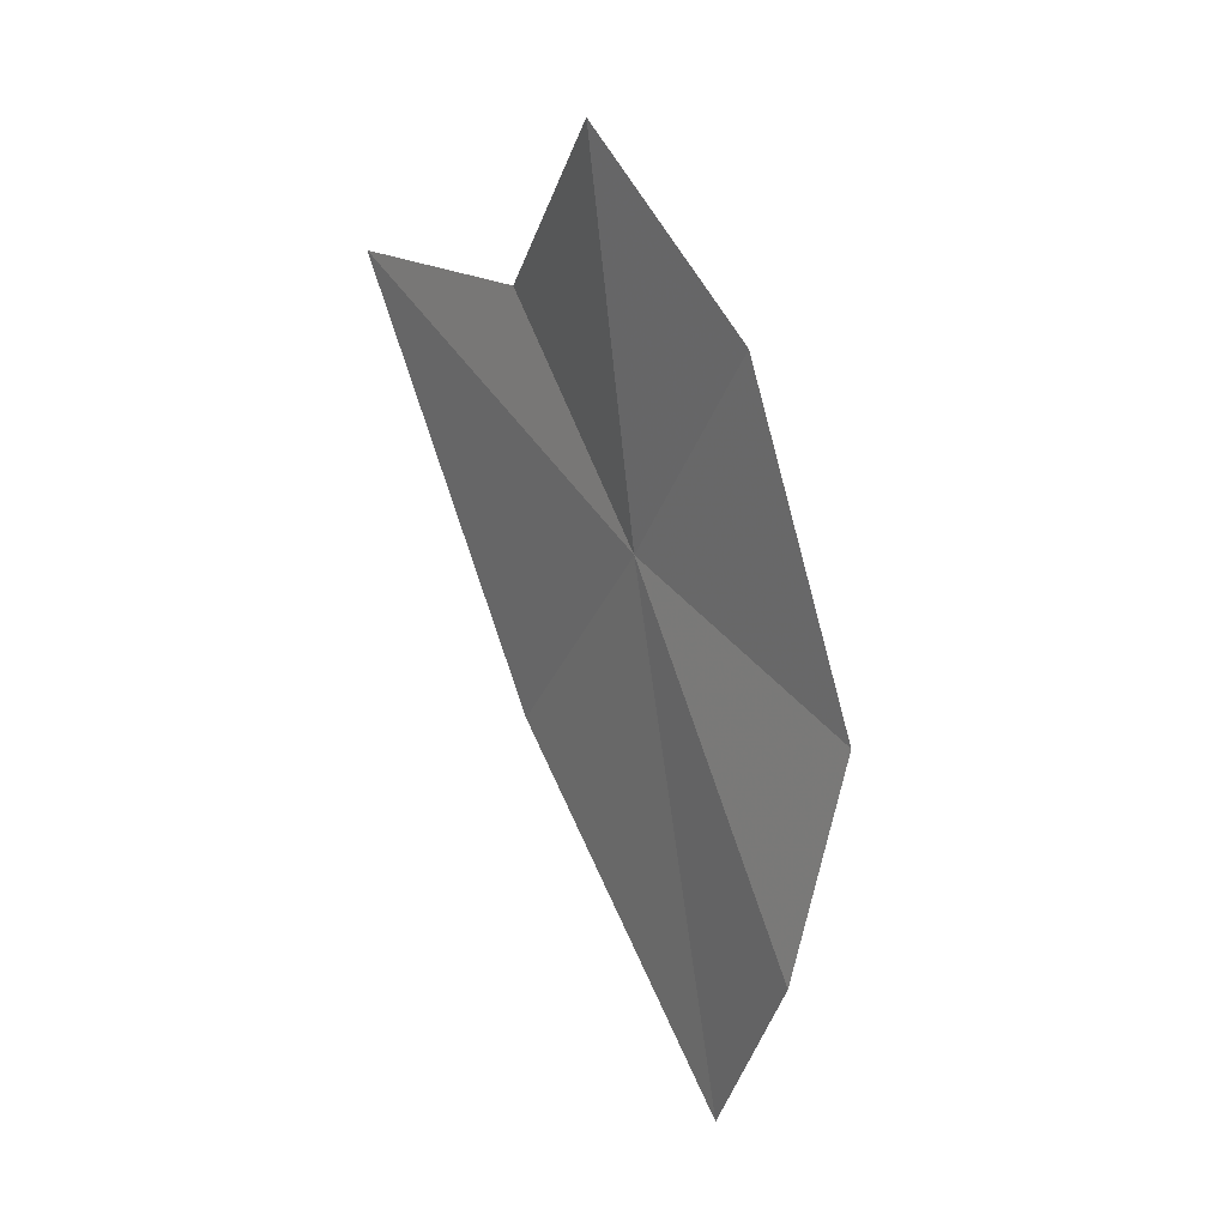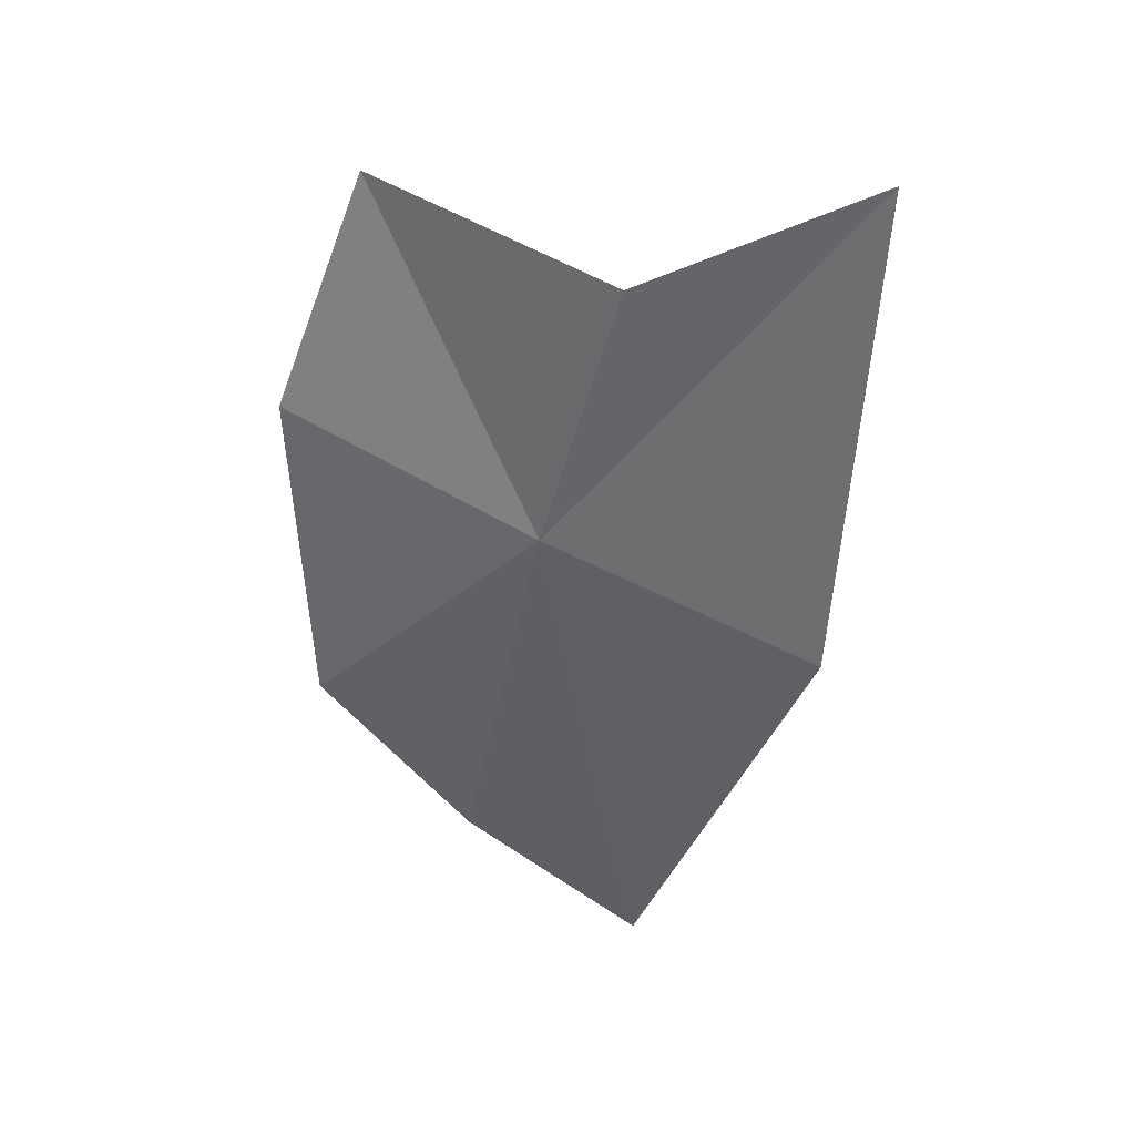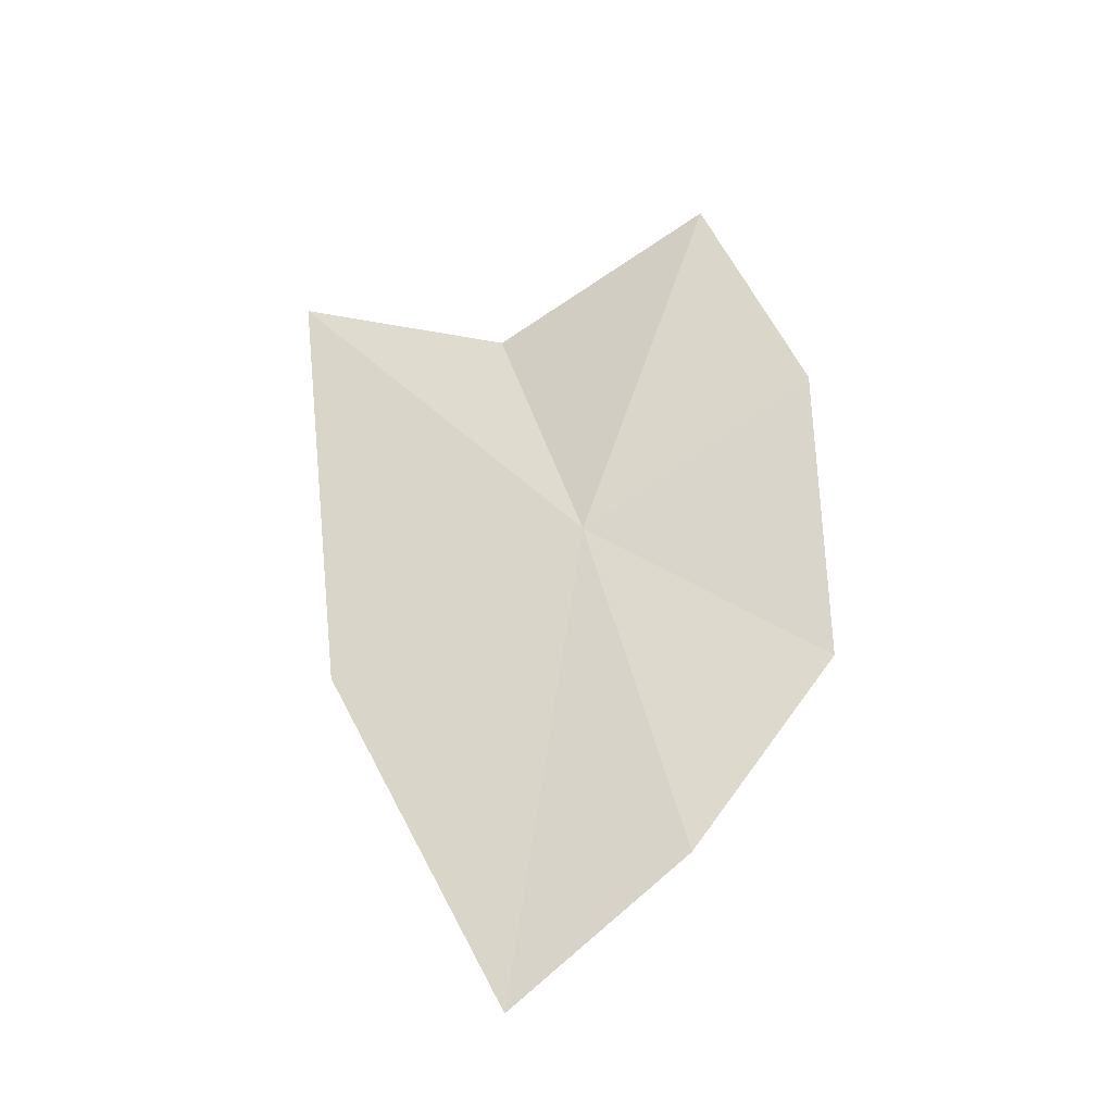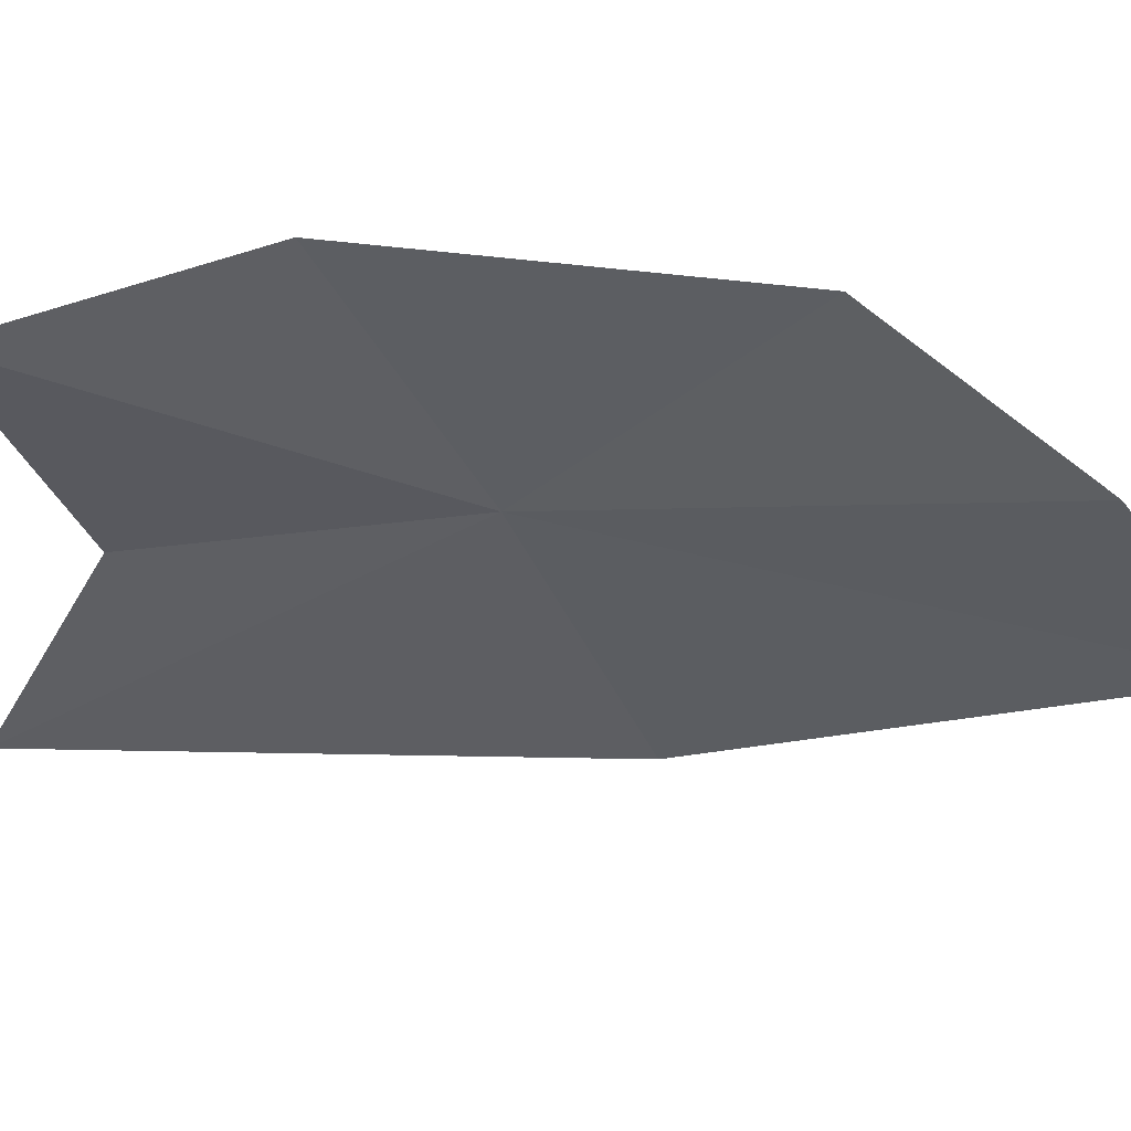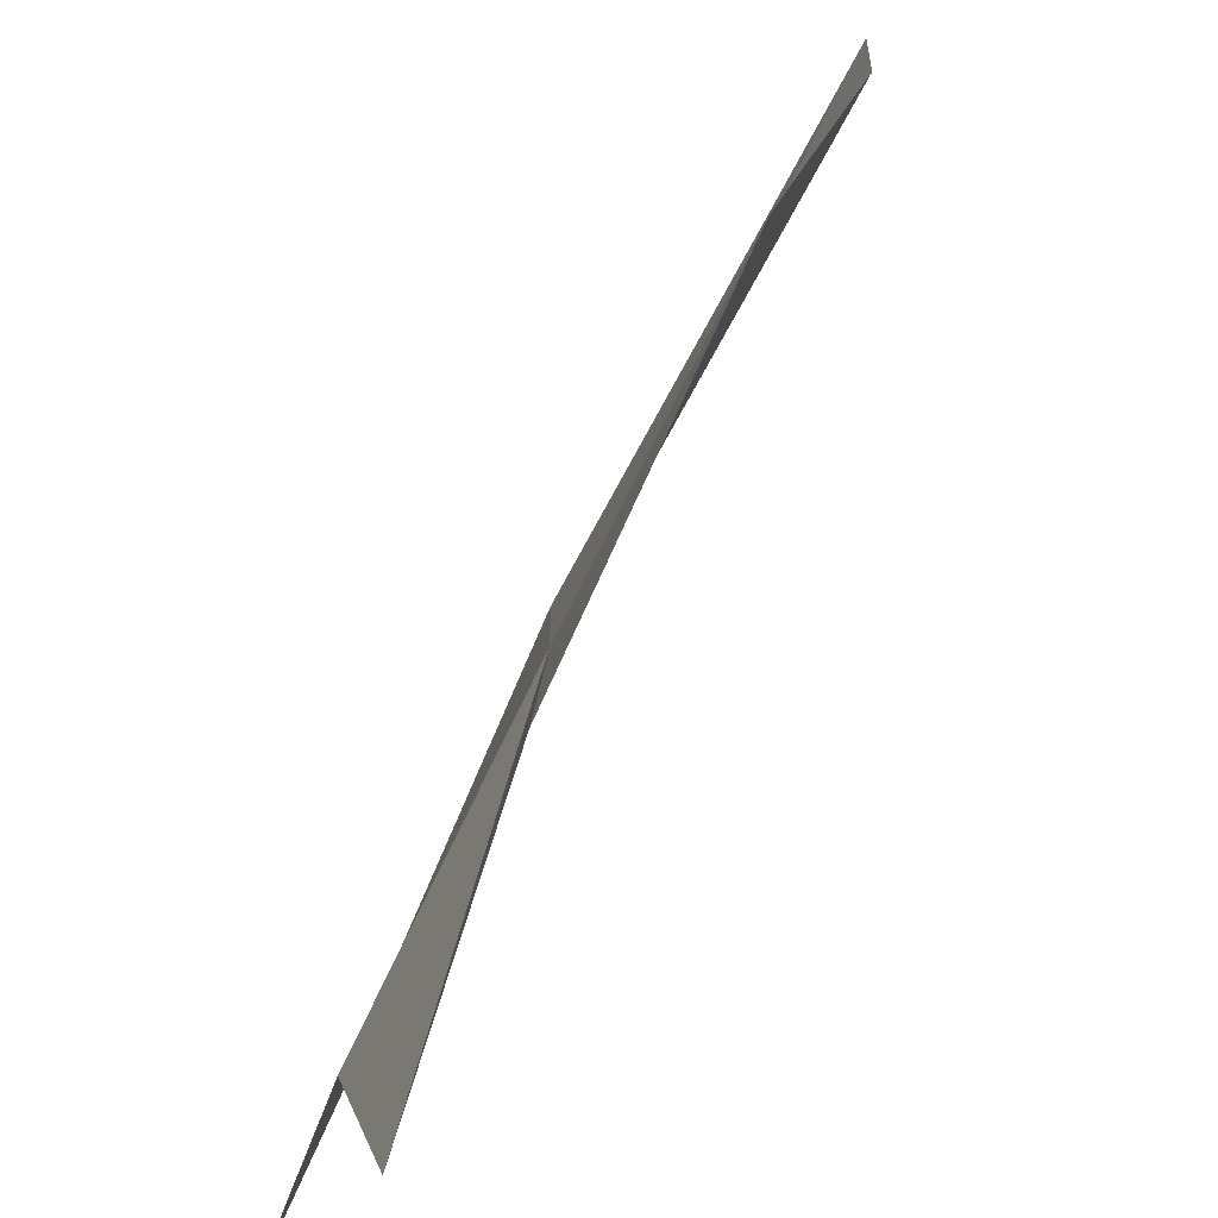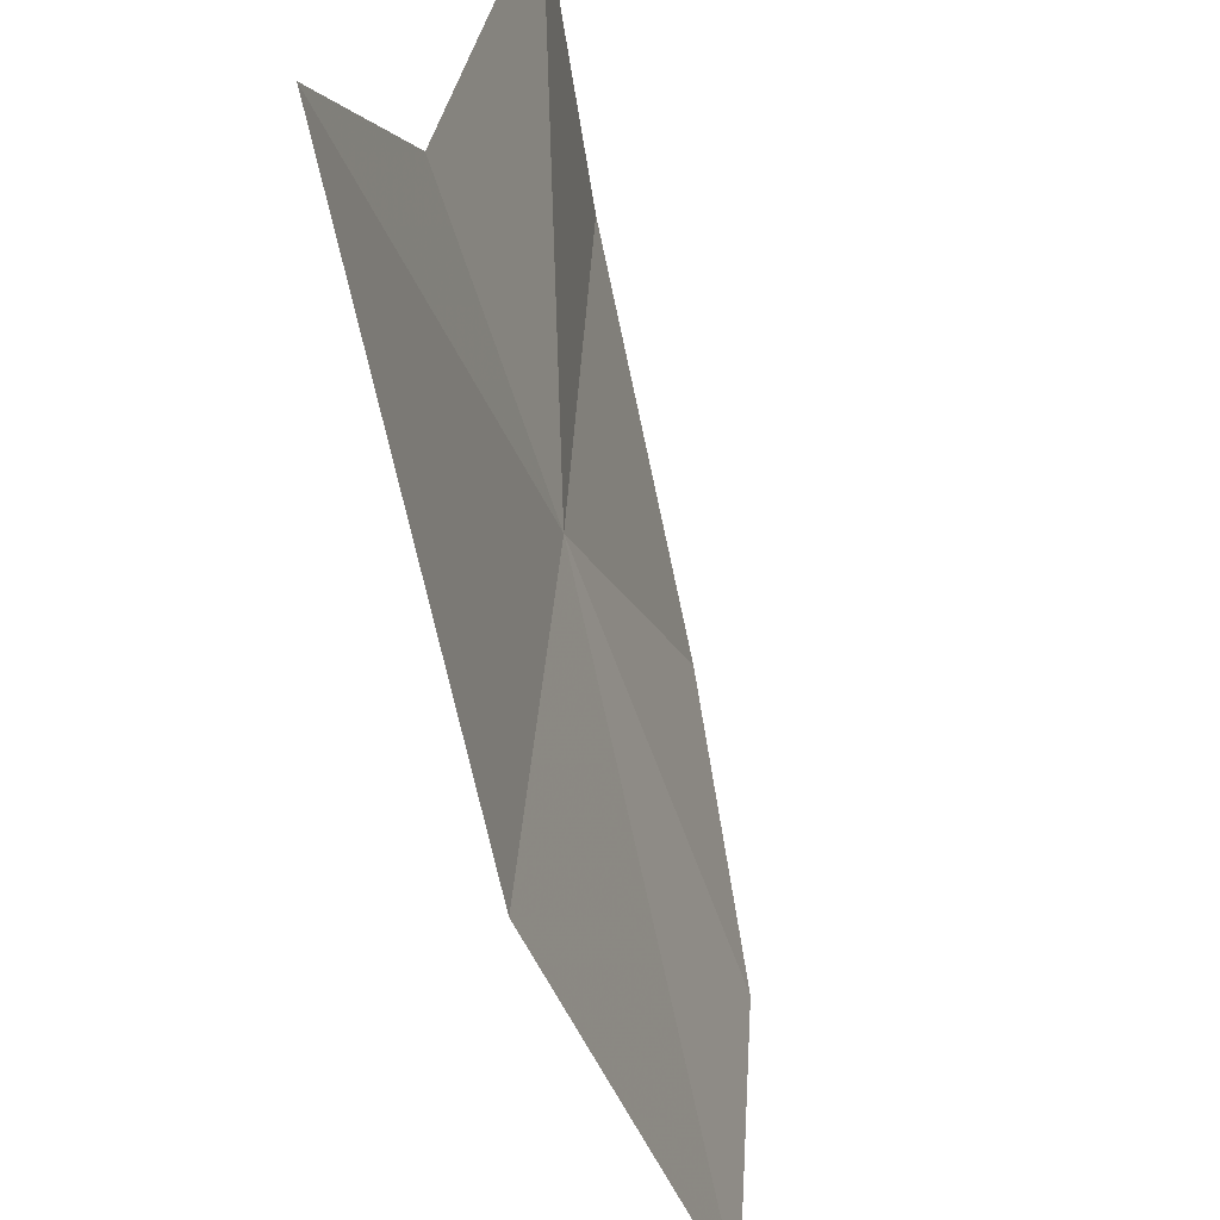
<metadata>
{"format":"obj","ext":"obj","renderer":"f3d","projection":"perspective","resolution":1024,"background":"white","views":[{"elev":-17.4,"azim":-39.4,"up":"+Y"},{"elev":56.7,"azim":91.2,"up":"+Y"},{"elev":-56.9,"azim":-80.8,"up":"+Y"},{"elev":41.1,"azim":-63.4,"up":"+Z"},{"elev":71.3,"azim":-135.2,"up":"+Z"},{"elev":-64.8,"azim":-146.7,"up":"+Z"}]}
</metadata>
<code>
v -30.46 155.4 50.34
v -30.96 157.3 48.87
v -30.03 155 49
v -30.87 156.7 49.98
v -29.57 153 49.84
v -31.37 156.9 51.13
v -29.94 153.5 50.72
v -30.87 155.8 51.55
v -30.27 154.3 51.46
f 1 3 2
f 1 2 4
f 1 5 3
f 1 4 6
f 1 7 5
f 1 6 8
f 1 9 7
f 1 8 9

</code>
